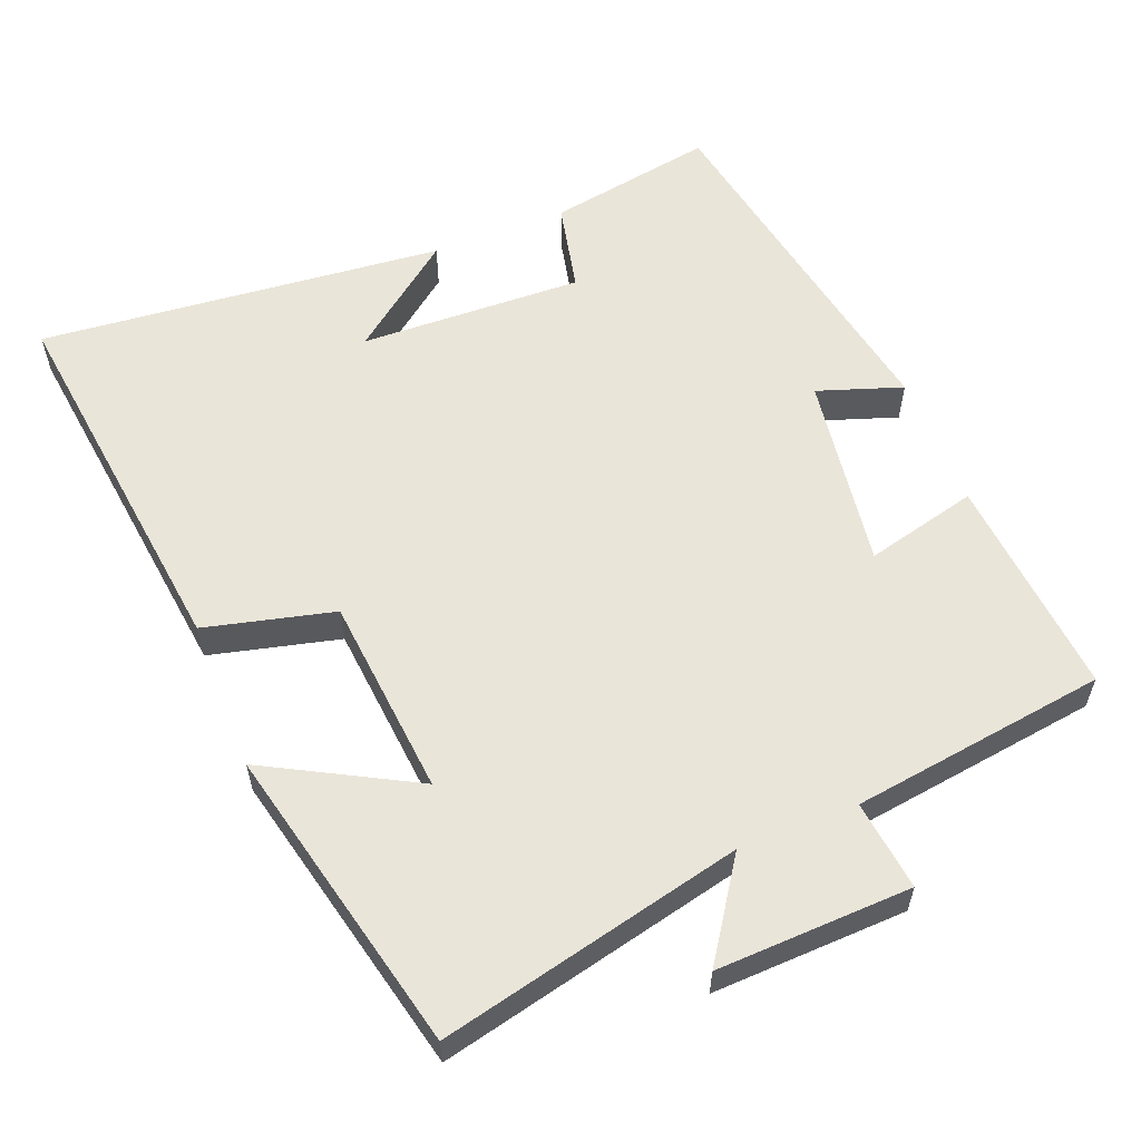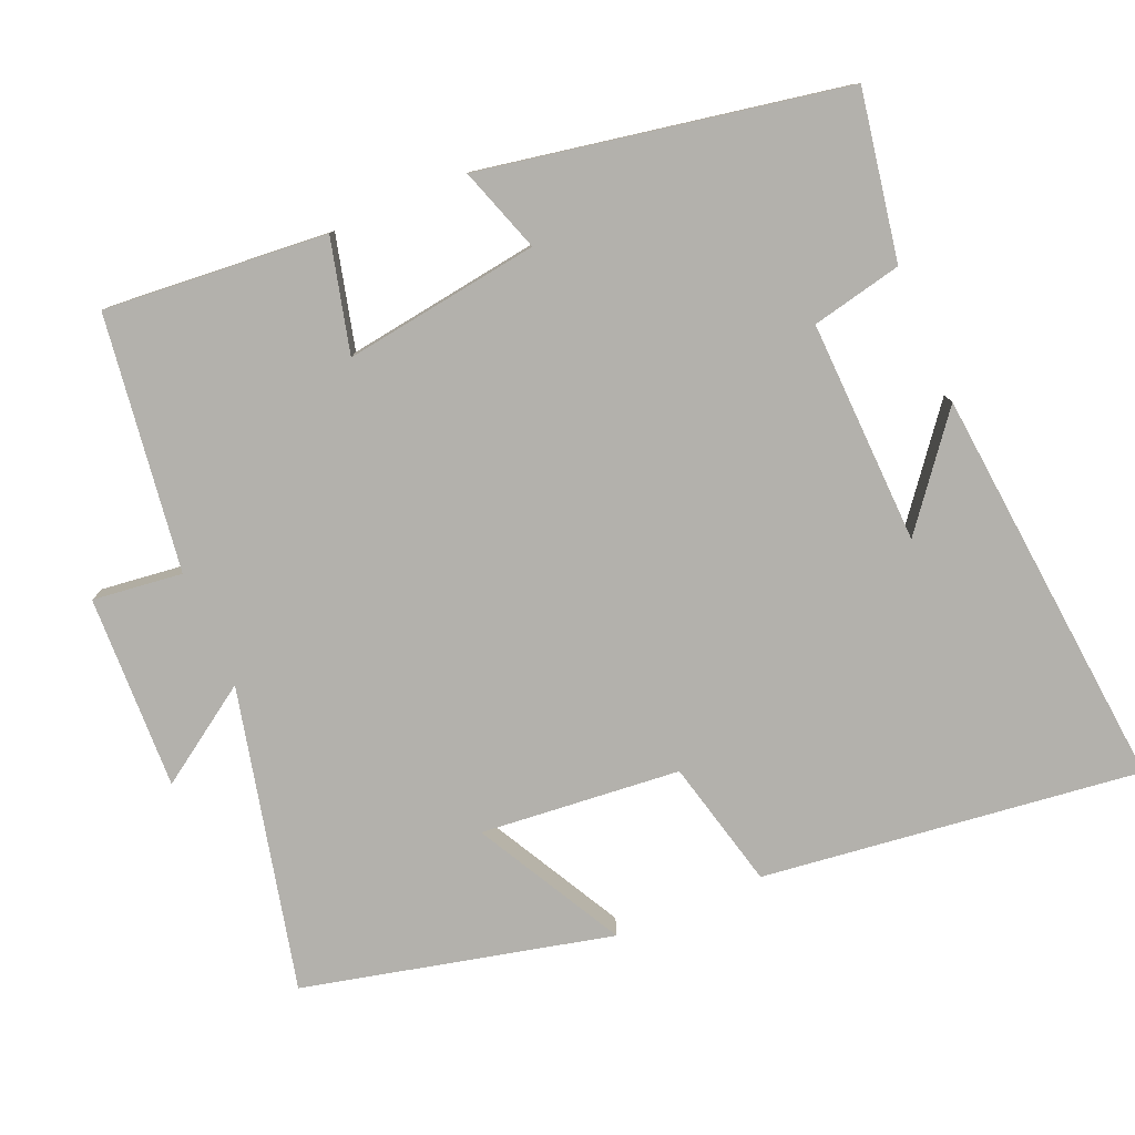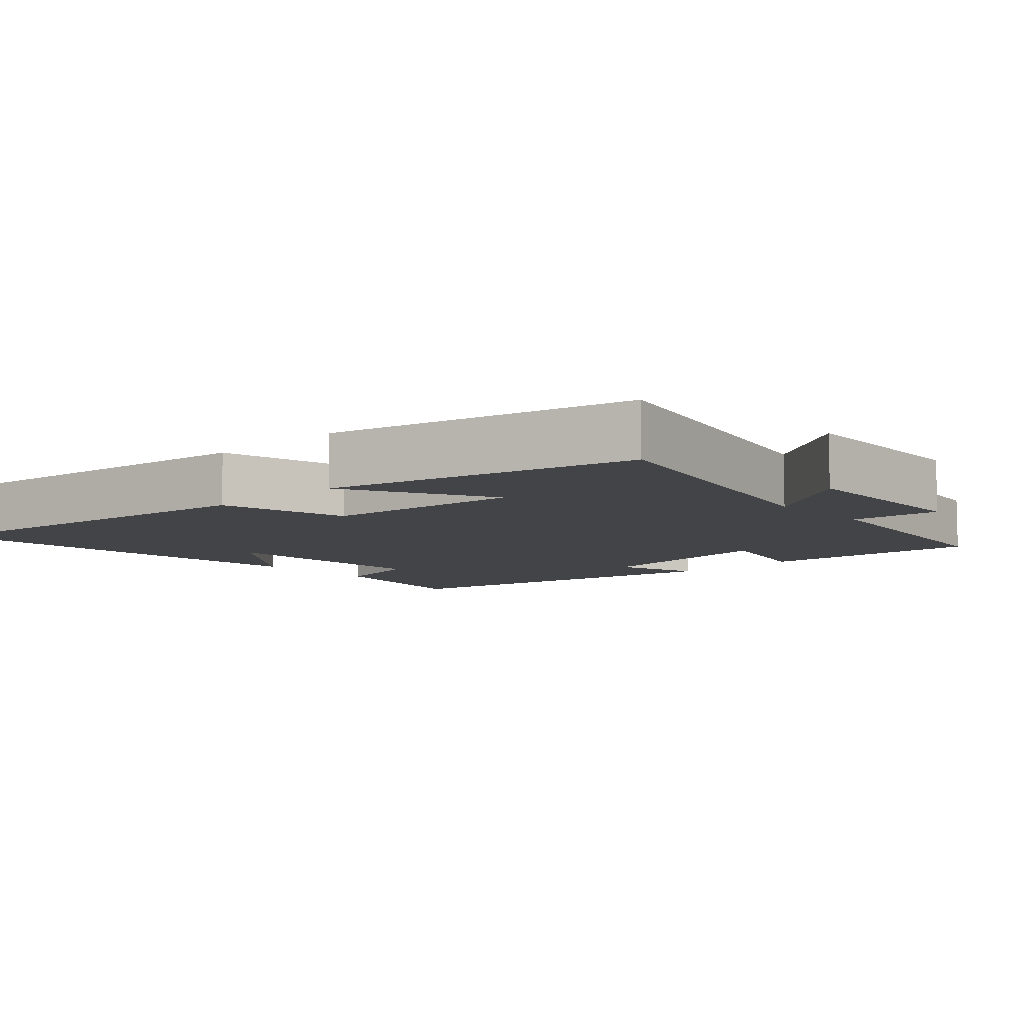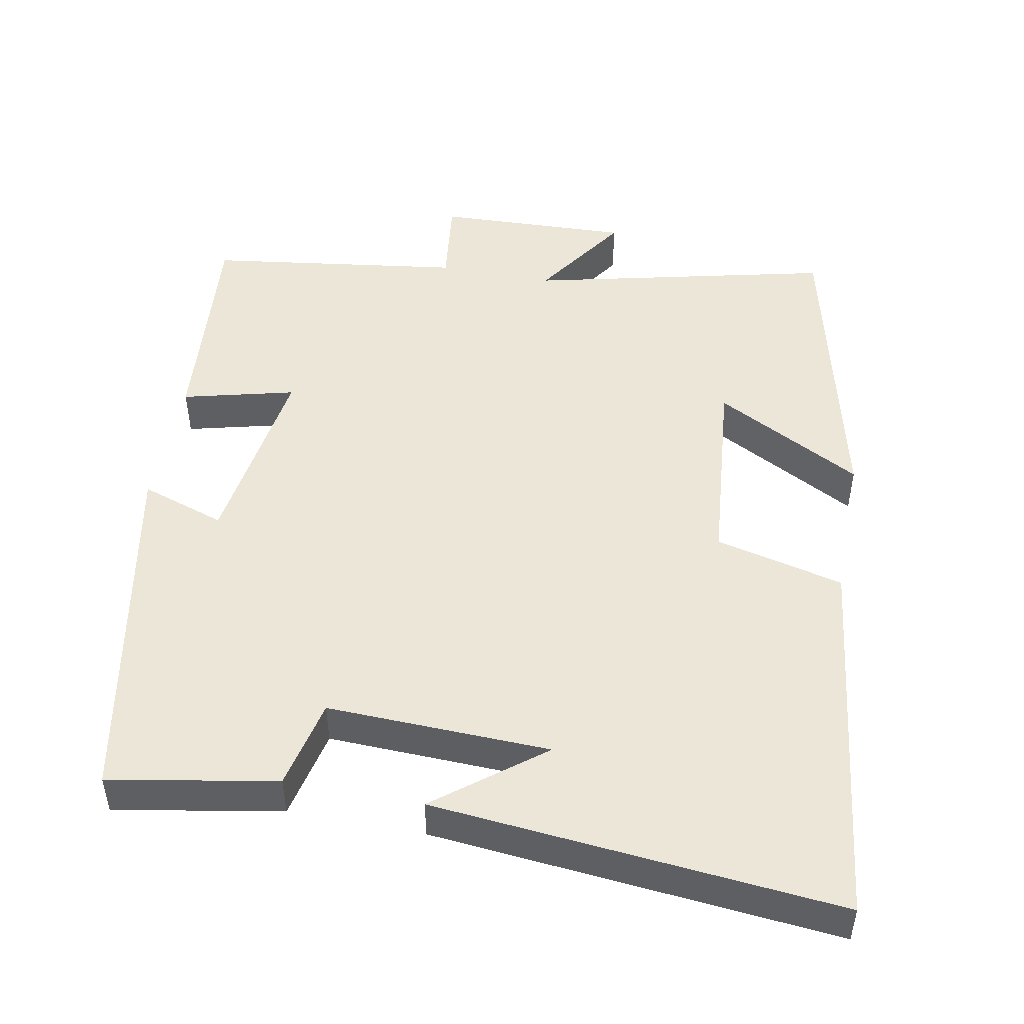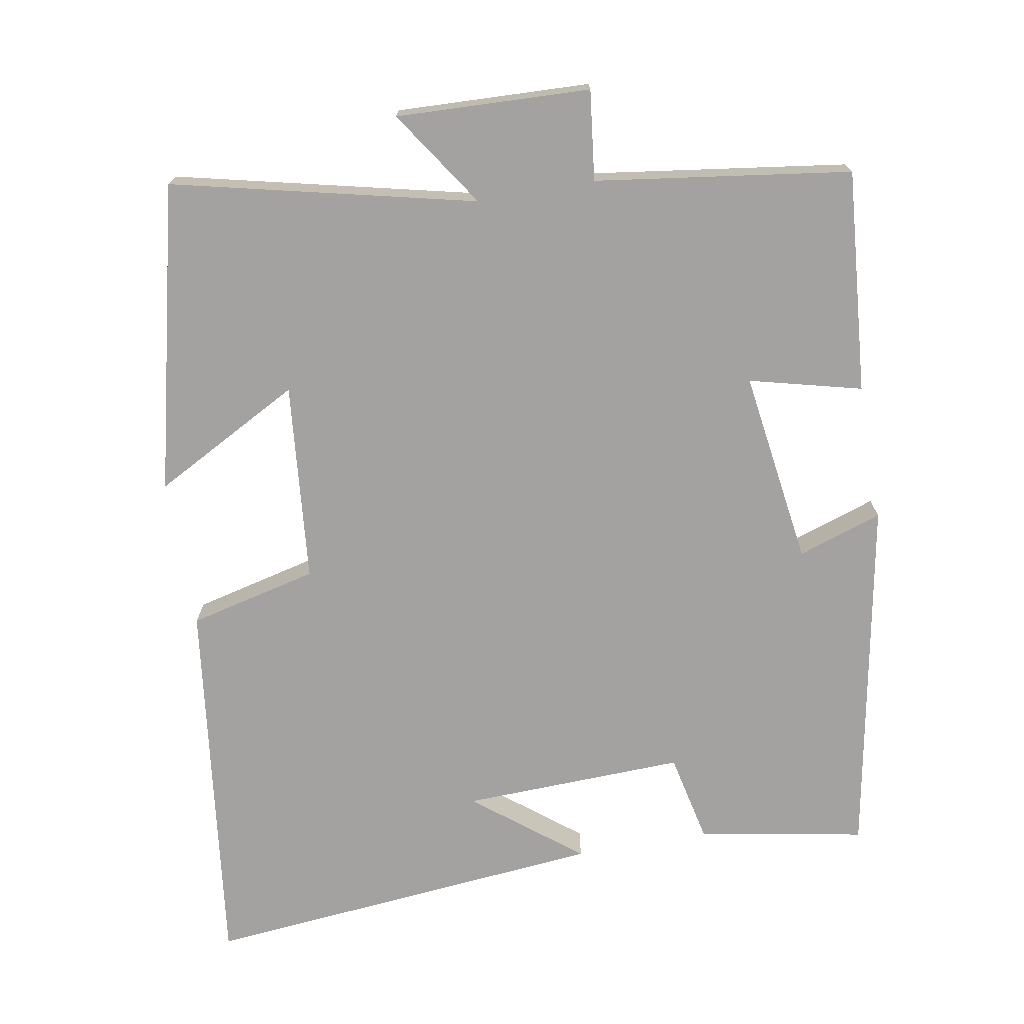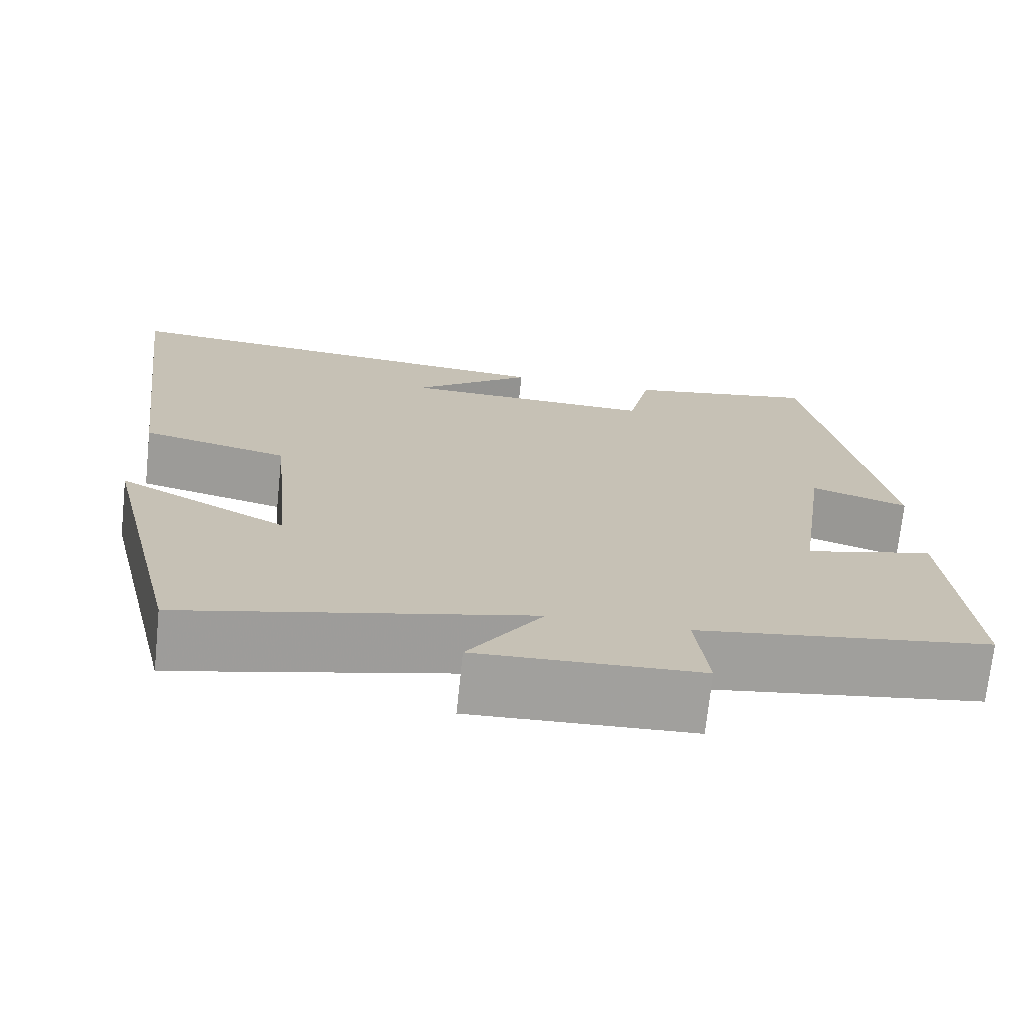
<metadata>
{"format":"obj","ext":"obj","renderer":"f3d","projection":"perspective","resolution":1024,"background":"white","views":[{"elev":58.2,"azim":158.5,"up":"+Y"},{"elev":-79.0,"azim":-66.8,"up":"+Y"},{"elev":-8.3,"azim":132.9,"up":"+Y"},{"elev":48.6,"azim":10.8,"up":"+Y"},{"elev":-72.7,"azim":-170.0,"up":"+Y"},{"elev":-71.7,"azim":174.0,"up":"+Z"}]}
</metadata>
<code>
v -0.526 0.07 -0.451
v -0.5 0.07 -0.145
v -0.346 0.07 -0.184
v -0.384 0.07 0.084
v -0.5 0.07 0.045
v -0.408 0.07 0.541
v -0.179 0.07 0.5
v -0.152 0.07 0.376
v 0.154 0.07 0.386
v 0.009 0.07 0.5
v 0.565 0.07 0.552
v 0.5 0.07 0.033
v 0.323 0.07 -0.01
v 0.297 0.07 -0.284
v 0.5 0.07 -0.175
v 0.4 0.07 -0.597
v -0.014 0.07 -0.5
v 0.075 0.07 -0.633
v -0.191 0.07 -0.623
v -0.176 0.07 -0.5
v -0.526 0 -0.451
v -0.5 0 -0.145
v -0.346 0 -0.184
v -0.384 0 0.084
v -0.5 0 0.045
v -0.408 0 0.541
v -0.179 0 0.5
v -0.152 0 0.376
v 0.154 0 0.386
v 0.009 0 0.5
v 0.565 0 0.552
v 0.5 0 0.033
v 0.323 0 -0.01
v 0.297 0 -0.284
v 0.5 0 -0.175
v 0.4 0 -0.597
v -0.014 0 -0.5
v 0.075 0 -0.633
v -0.191 0 -0.623
v -0.176 0 -0.5
f 17 18 19 20
f 17 20 1 2
f 14 15 16 17
f 13 14 17
f 11 12 13
f 9 10 11
f 9 11 13 17
f 5 6 7 8
f 4 5 8 9
f 3 4 9 17
f 2 3 17
f 40 39 38 37
f 22 21 40 37
f 37 36 35 34
f 37 34 33
f 33 32 31
f 31 30 29
f 37 33 31 29
f 28 27 26 25
f 29 28 25 24
f 37 29 24 23
f 37 23 22
f 1 21 22 2
f 2 22 23 3
f 3 23 24 4
f 4 24 25 5
f 5 25 26 6
f 6 26 27 7
f 7 27 28 8
f 8 28 29 9
f 9 29 30 10
f 10 30 31 11
f 11 31 32 12
f 12 32 33 13
f 13 33 34 14
f 14 34 35 15
f 15 35 36 16
f 16 36 37 17
f 17 37 38 18
f 18 38 39 19
f 19 39 40 20
f 20 40 21 1

</code>
